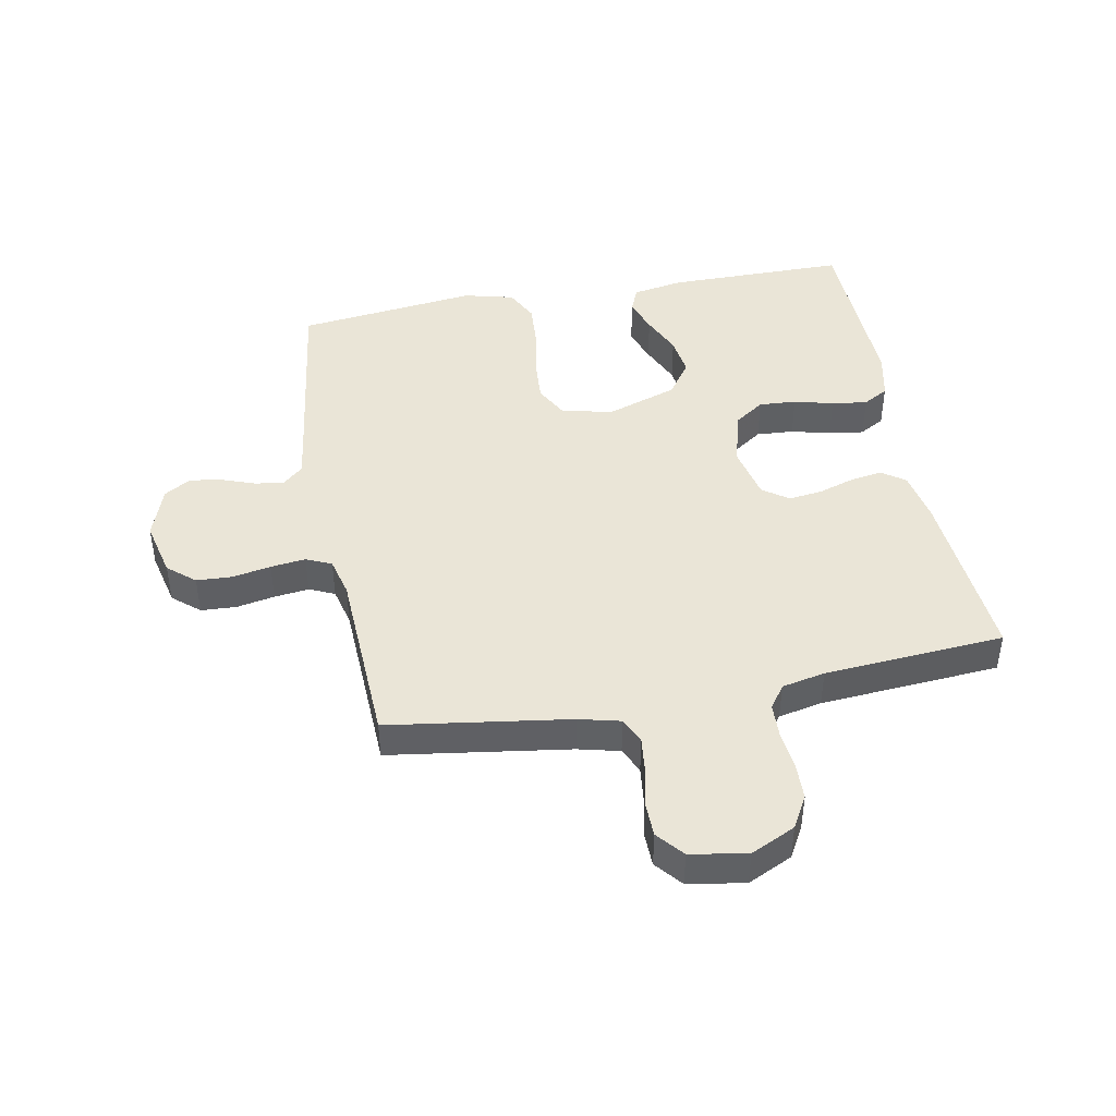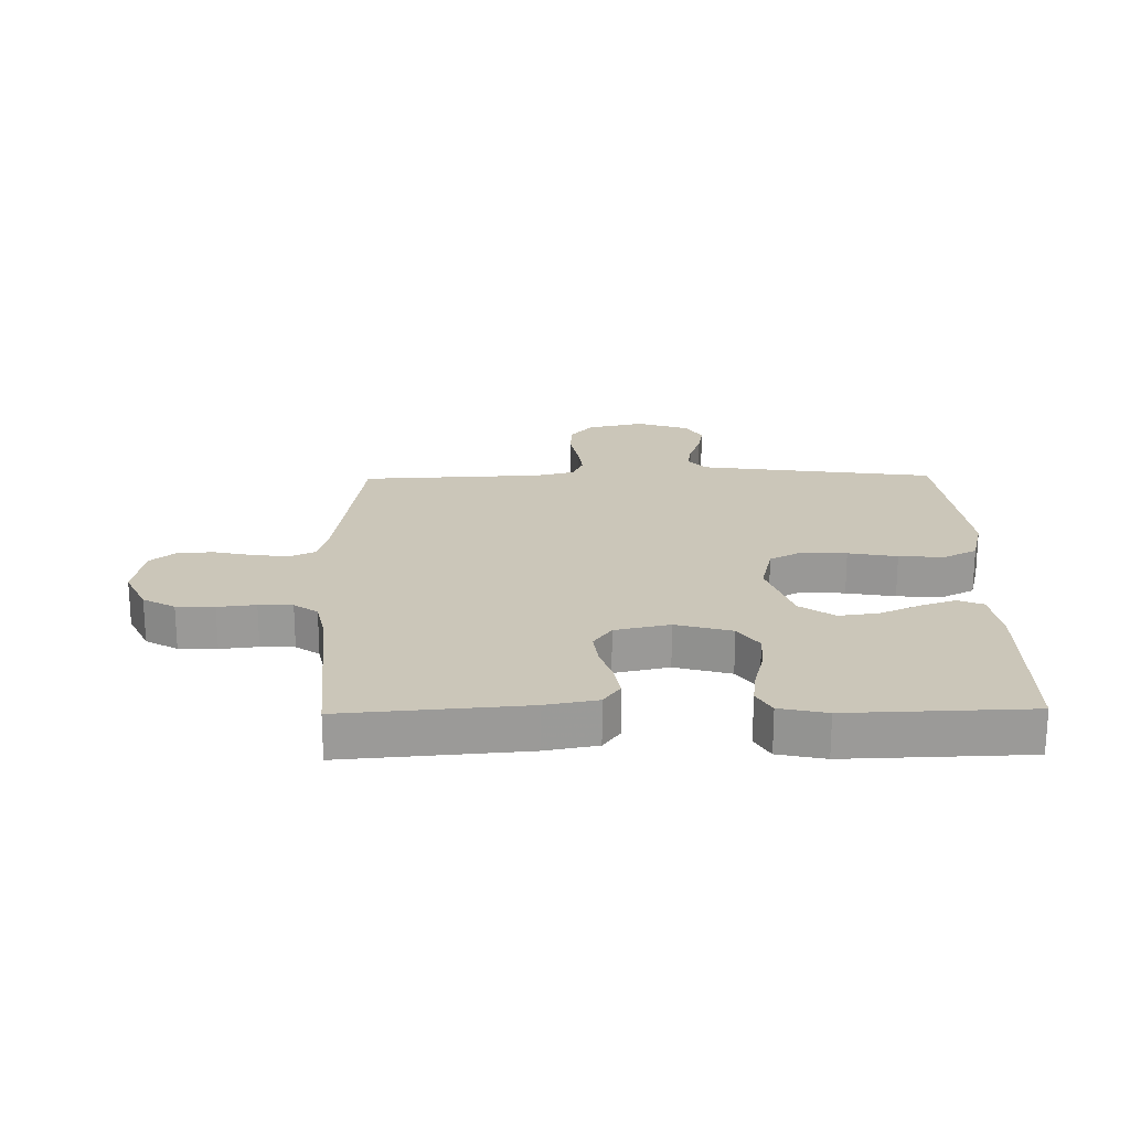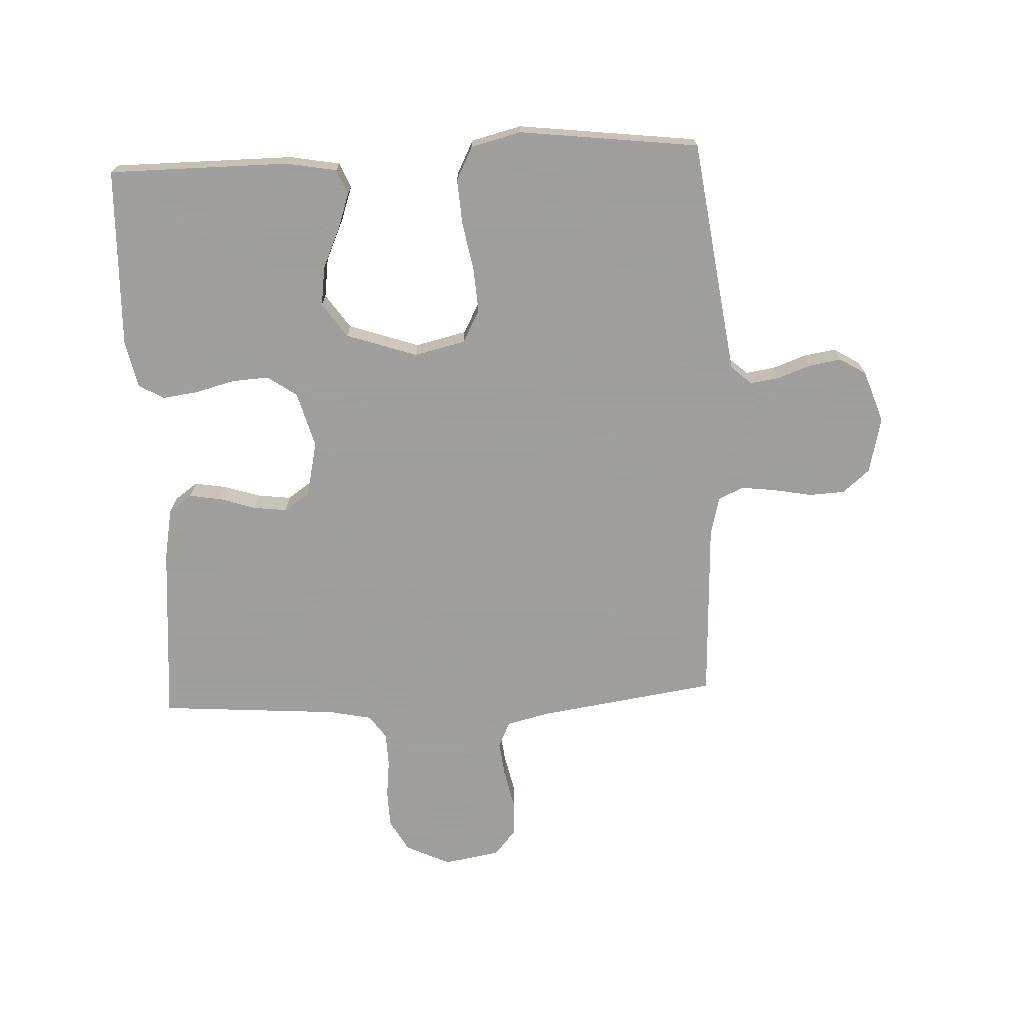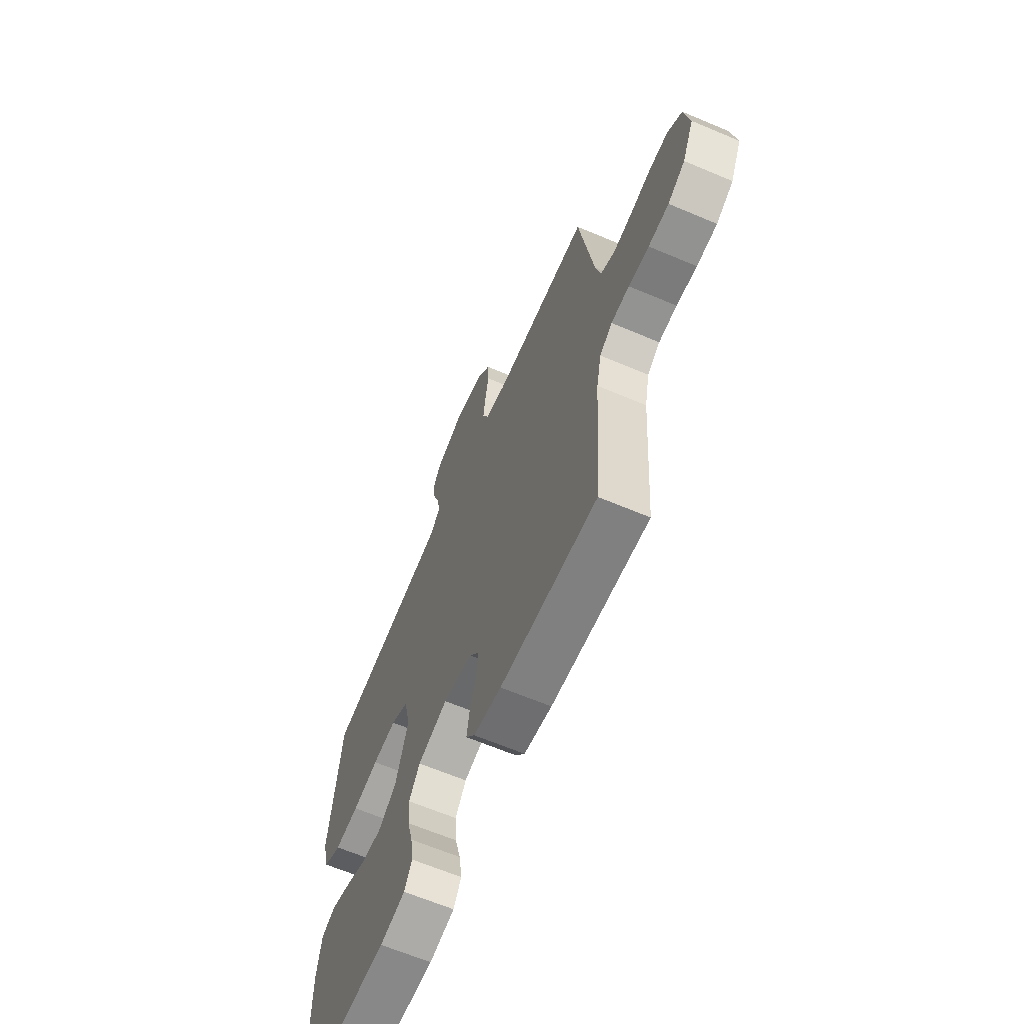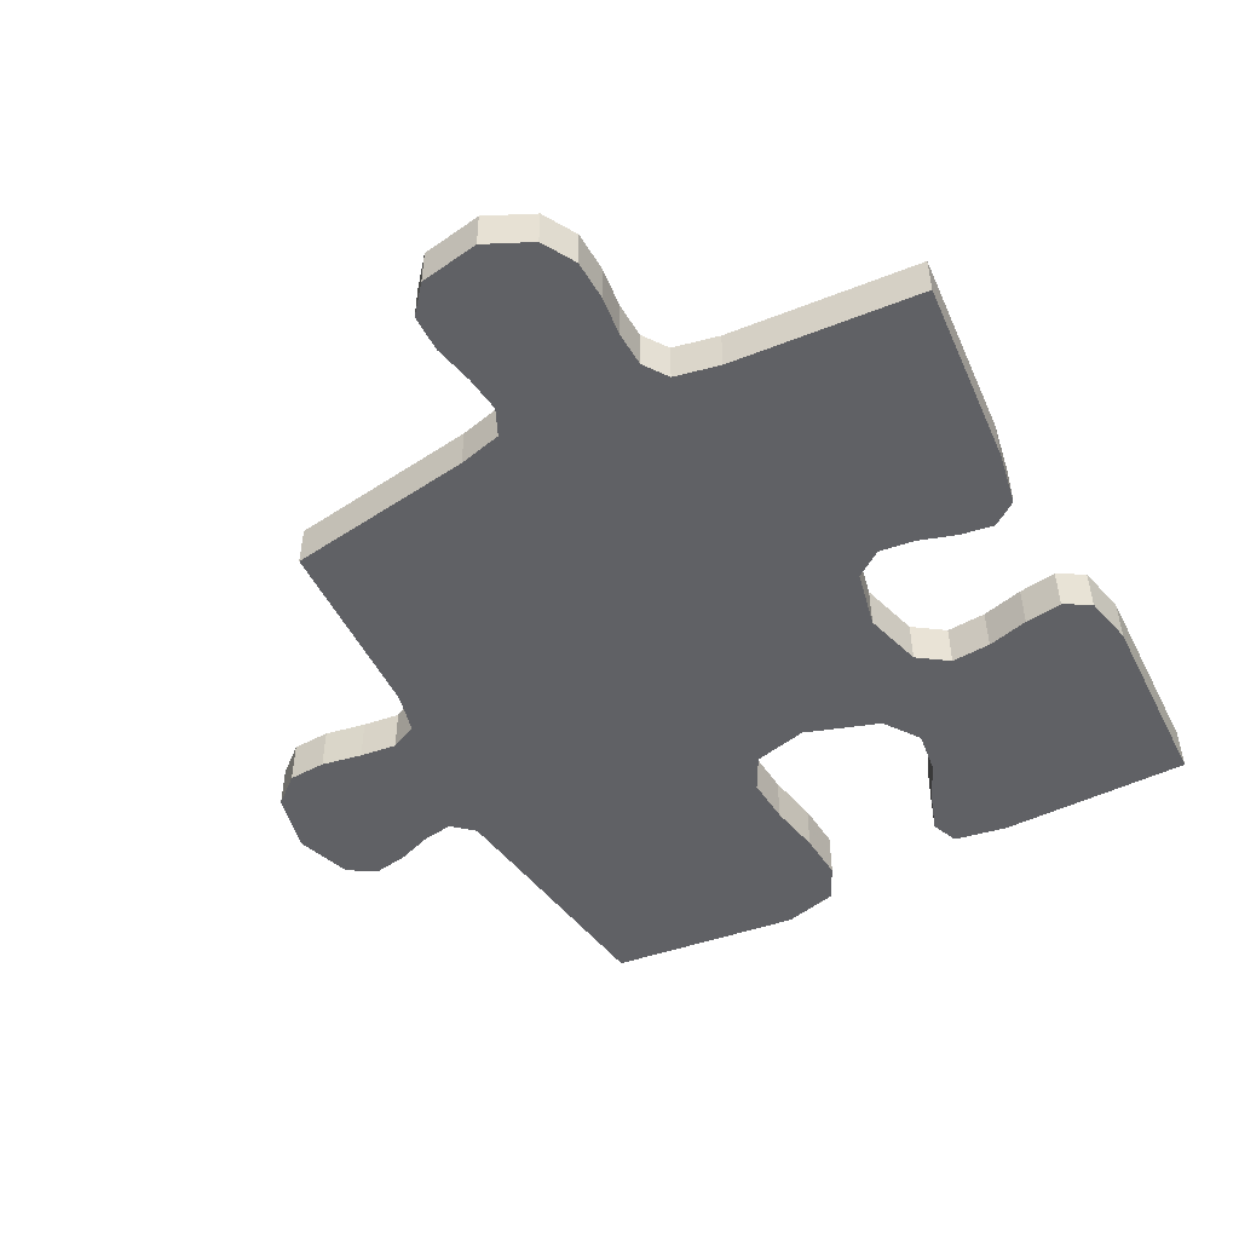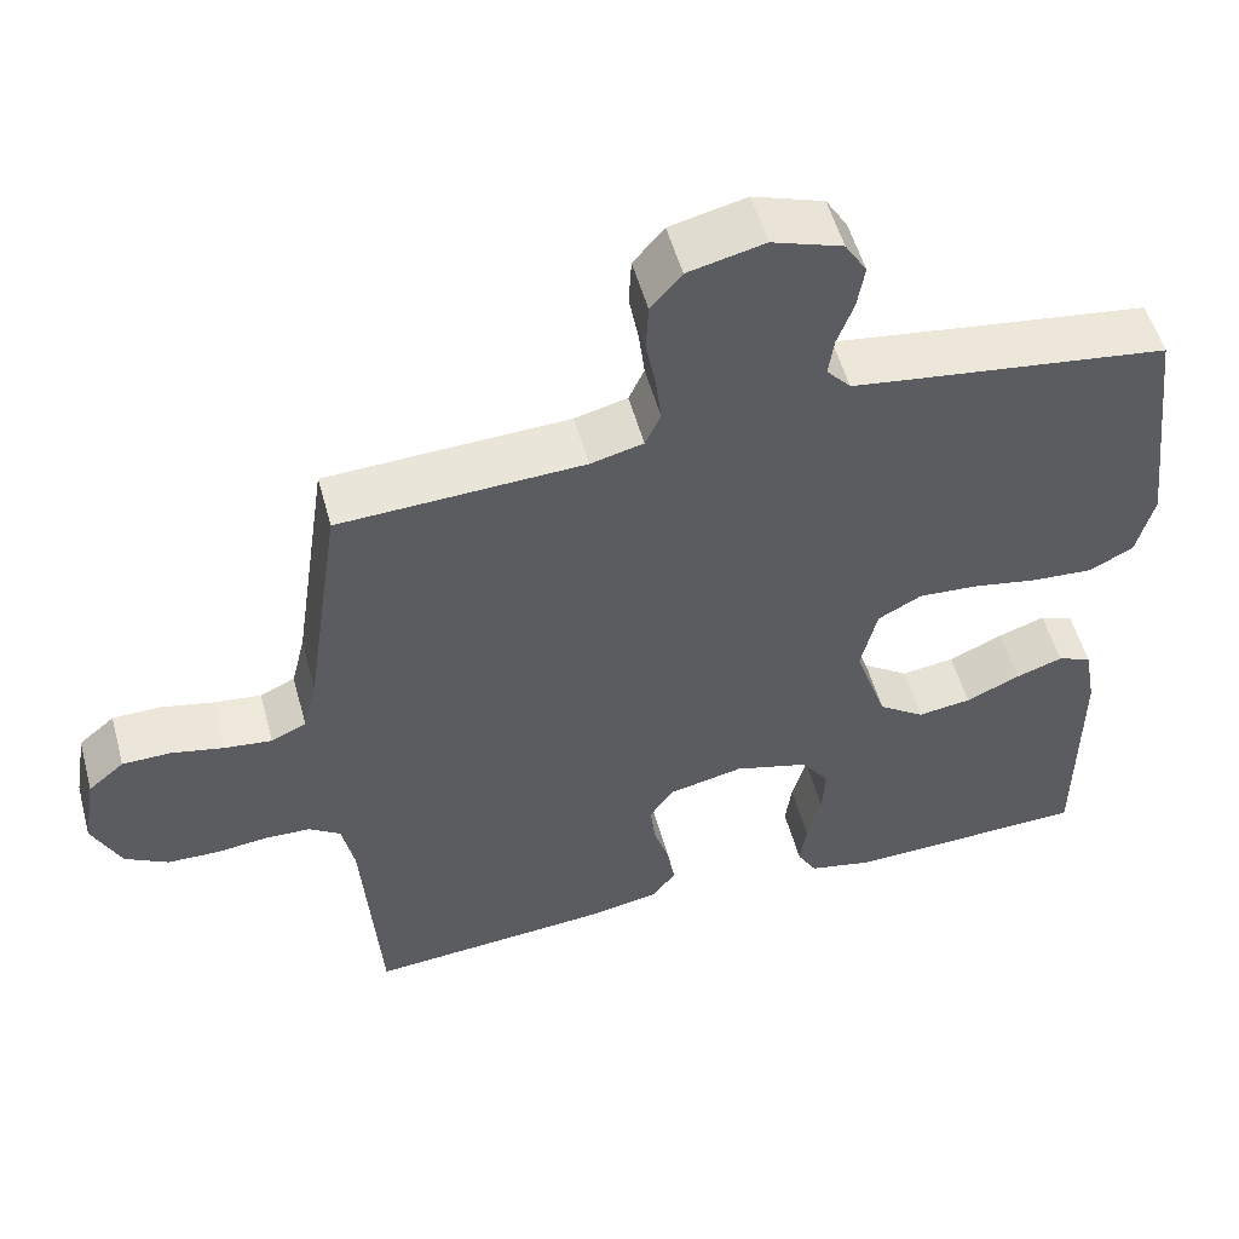
<metadata>
{"format":"obj","ext":"obj","renderer":"f3d","projection":"perspective","resolution":1024,"background":"white","views":[{"elev":44.2,"azim":79.3,"up":"+Y"},{"elev":21.0,"azim":179.0,"up":"+Y"},{"elev":-71.1,"azim":-87.4,"up":"+Y"},{"elev":-64.6,"azim":66.9,"up":"+Z"},{"elev":-49.0,"azim":118.0,"up":"+Y"},{"elev":53.5,"azim":164.8,"up":"+Z"}]}
</metadata>
<code>
v 0.5 0.07 0.5
v 0.544 0.07 0.2
v 0.561 0.07 0.131
v 0.604 0.07 0.111
v 0.663 0.07 0.118
v 0.727 0.07 0.132
v 0.786 0.07 0.131
v 0.83 0.07 0.094
v 0.846 0.07 0
v 0.811 0.07 -0.074
v 0.758 0.07 -0.104
v 0.695 0.07 -0.106
v 0.632 0.07 -0.099
v 0.576 0.07 -0.101
v 0.537 0.07 -0.128
v 0.522 0.07 -0.2
v 0.5 0.07 -0.5
v 0.2 0.07 -0.476
v 0.114 0.07 -0.46
v 0.086 0.07 -0.421
v 0.095 0.07 -0.367
v 0.114 0.07 -0.308
v 0.121 0.07 -0.252
v 0.091 0.07 -0.209
v 0 0.07 -0.189
v -0.093 0.07 -0.215
v -0.127 0.07 -0.264
v -0.123 0.07 -0.326
v -0.106 0.07 -0.391
v -0.098 0.07 -0.45
v -0.122 0.07 -0.492
v -0.2 0.07 -0.509
v -0.5 0.07 -0.5
v -0.501 0.07 -0.2
v -0.486 0.07 -0.116
v -0.444 0.07 -0.099
v -0.386 0.07 -0.119
v -0.319 0.07 -0.149
v -0.253 0.07 -0.158
v -0.196 0.07 -0.118
v -0.156 0.07 0
v -0.176 0.07 0.085
v -0.23 0.07 0.114
v -0.304 0.07 0.109
v -0.385 0.07 0.094
v -0.46 0.07 0.089
v -0.515 0.07 0.117
v -0.536 0.07 0.2
v -0.5 0.07 0.5
v -0.2 0.07 0.541
v -0.108 0.07 0.554
v -0.078 0.07 0.588
v -0.085 0.07 0.636
v -0.105 0.07 0.691
v -0.114 0.07 0.745
v -0.087 0.07 0.789
v 0 0.07 0.819
v 0.094 0.07 0.797
v 0.132 0.07 0.752
v 0.135 0.07 0.693
v 0.123 0.07 0.629
v 0.116 0.07 0.571
v 0.135 0.07 0.529
v 0.2 0.07 0.513
v 0.5 0 0.5
v 0.544 0 0.2
v 0.561 0 0.131
v 0.604 0 0.111
v 0.663 0 0.118
v 0.727 0 0.132
v 0.786 0 0.131
v 0.83 0 0.094
v 0.846 0 0
v 0.811 0 -0.074
v 0.758 0 -0.104
v 0.695 0 -0.106
v 0.632 0 -0.099
v 0.576 0 -0.101
v 0.537 0 -0.128
v 0.522 0 -0.2
v 0.5 0 -0.5
v 0.2 0 -0.476
v 0.114 0 -0.46
v 0.086 0 -0.421
v 0.095 0 -0.367
v 0.114 0 -0.308
v 0.121 0 -0.252
v 0.091 0 -0.209
v 0 0 -0.189
v -0.093 0 -0.215
v -0.127 0 -0.264
v -0.123 0 -0.326
v -0.106 0 -0.391
v -0.098 0 -0.45
v -0.122 0 -0.492
v -0.2 0 -0.509
v -0.5 0 -0.5
v -0.501 0 -0.2
v -0.486 0 -0.116
v -0.444 0 -0.099
v -0.386 0 -0.119
v -0.319 0 -0.149
v -0.253 0 -0.158
v -0.196 0 -0.118
v -0.156 0 0
v -0.176 0 0.085
v -0.23 0 0.114
v -0.304 0 0.109
v -0.385 0 0.094
v -0.46 0 0.089
v -0.515 0 0.117
v -0.536 0 0.2
v -0.5 0 0.5
v -0.2 0 0.541
v -0.108 0 0.554
v -0.078 0 0.588
v -0.085 0 0.636
v -0.105 0 0.691
v -0.114 0 0.745
v -0.087 0 0.789
v 0 0 0.819
v 0.094 0 0.797
v 0.132 0 0.752
v 0.135 0 0.693
v 0.123 0 0.629
v 0.116 0 0.571
v 0.135 0 0.529
v 0.2 0 0.513
f 58 59 60 61
f 58 61 62
f 57 58 62
f 56 57 62 63
f 53 54 55 56
f 52 53 56 63
f 47 48 49 50
f 47 50 51
f 44 45 46 47
f 43 44 47 51
f 42 43 51 52
f 35 36 37 38
f 33 34 35 38
f 33 38 39
f 32 33 39 40
f 28 29 30 31
f 27 28 31 32
f 19 20 21 22
f 19 22 23
f 16 17 18 19
f 15 16 19 23
f 14 15 23 24
f 10 11 12 13
f 10 13 14
f 9 10 14
f 5 6 7 8
f 4 5 8 9
f 64 1 2
f 63 64 2 3
f 41 42 52 63
f 27 32 40 41
f 26 27 41 63
f 25 26 63 3
f 4 9 14 24
f 3 4 24 25
f 125 124 123 122
f 126 125 122
f 126 122 121
f 127 126 121 120
f 120 119 118 117
f 127 120 117 116
f 114 113 112 111
f 115 114 111
f 111 110 109 108
f 115 111 108 107
f 116 115 107 106
f 102 101 100 99
f 102 99 98 97
f 103 102 97
f 104 103 97 96
f 95 94 93 92
f 96 95 92 91
f 86 85 84 83
f 87 86 83
f 83 82 81 80
f 87 83 80 79
f 88 87 79 78
f 77 76 75 74
f 78 77 74
f 78 74 73
f 72 71 70 69
f 73 72 69 68
f 66 65 128
f 67 66 128 127
f 127 116 106 105
f 105 104 96 91
f 127 105 91 90
f 67 127 90 89
f 88 78 73 68
f 89 88 68 67
f 1 65 66 2
f 2 66 67 3
f 3 67 68 4
f 4 68 69 5
f 5 69 70 6
f 6 70 71 7
f 7 71 72 8
f 8 72 73 9
f 9 73 74 10
f 10 74 75 11
f 11 75 76 12
f 12 76 77 13
f 13 77 78 14
f 14 78 79 15
f 15 79 80 16
f 16 80 81 17
f 17 81 82 18
f 18 82 83 19
f 19 83 84 20
f 20 84 85 21
f 21 85 86 22
f 22 86 87 23
f 23 87 88 24
f 24 88 89 25
f 25 89 90 26
f 26 90 91 27
f 27 91 92 28
f 28 92 93 29
f 29 93 94 30
f 30 94 95 31
f 31 95 96 32
f 32 96 97 33
f 33 97 98 34
f 34 98 99 35
f 35 99 100 36
f 36 100 101 37
f 37 101 102 38
f 38 102 103 39
f 39 103 104 40
f 40 104 105 41
f 41 105 106 42
f 42 106 107 43
f 43 107 108 44
f 44 108 109 45
f 45 109 110 46
f 46 110 111 47
f 47 111 112 48
f 48 112 113 49
f 49 113 114 50
f 50 114 115 51
f 51 115 116 52
f 52 116 117 53
f 53 117 118 54
f 54 118 119 55
f 55 119 120 56
f 56 120 121 57
f 57 121 122 58
f 58 122 123 59
f 59 123 124 60
f 60 124 125 61
f 61 125 126 62
f 62 126 127 63
f 63 127 128 64
f 64 128 65 1

</code>
